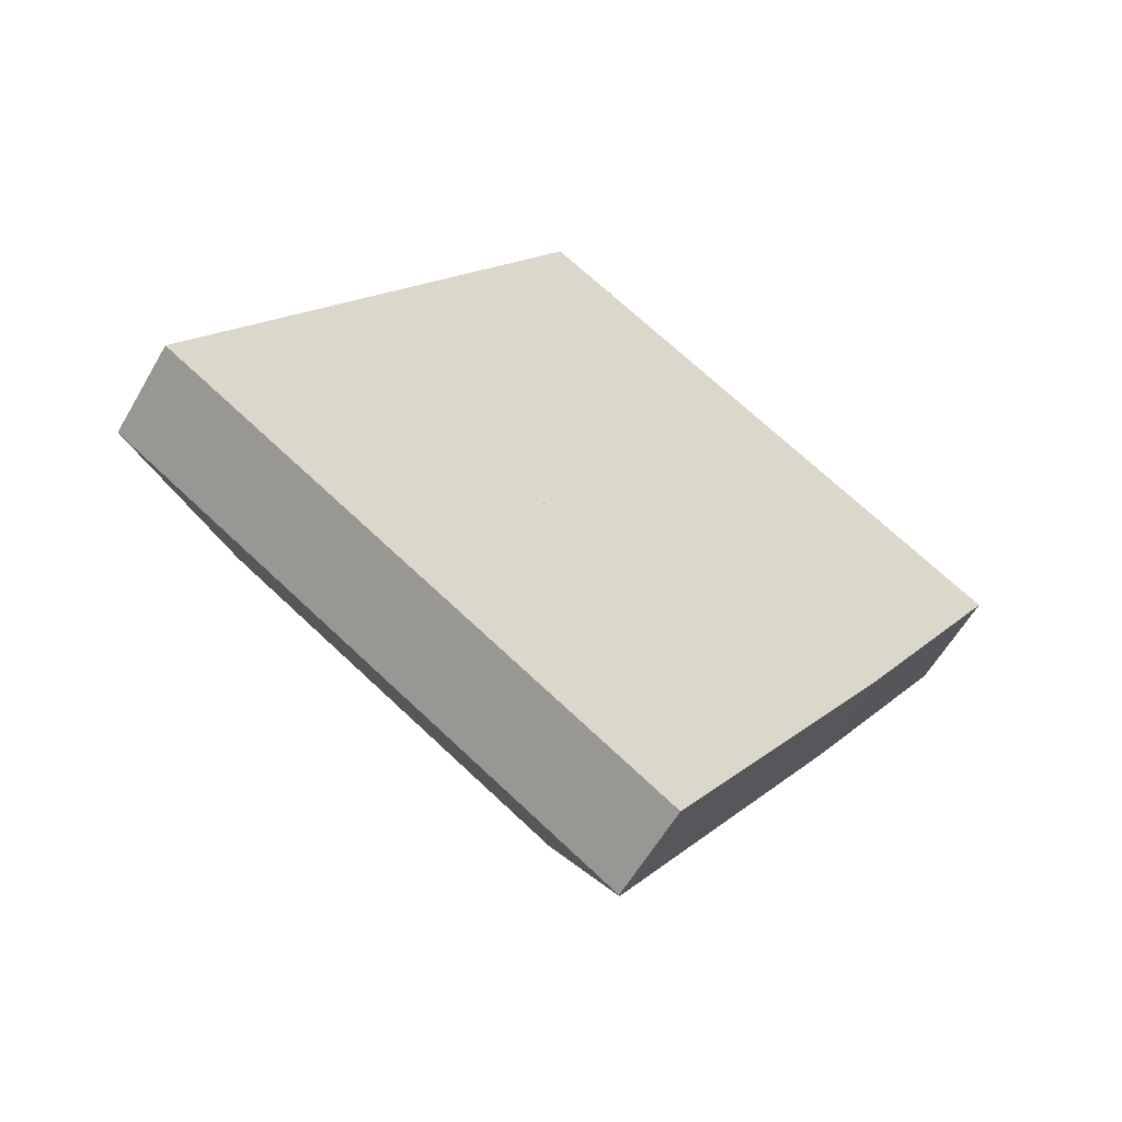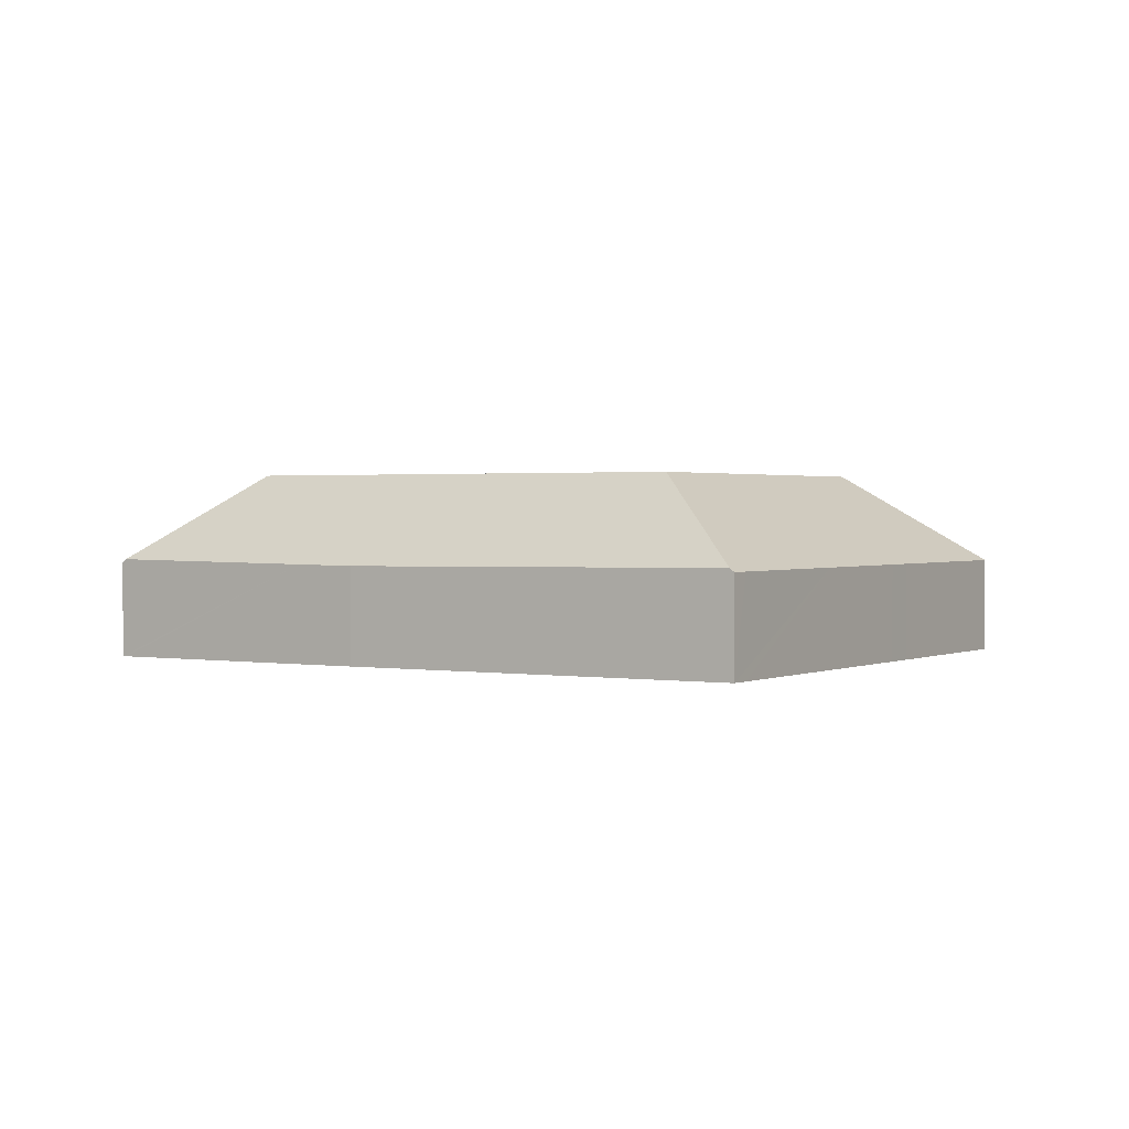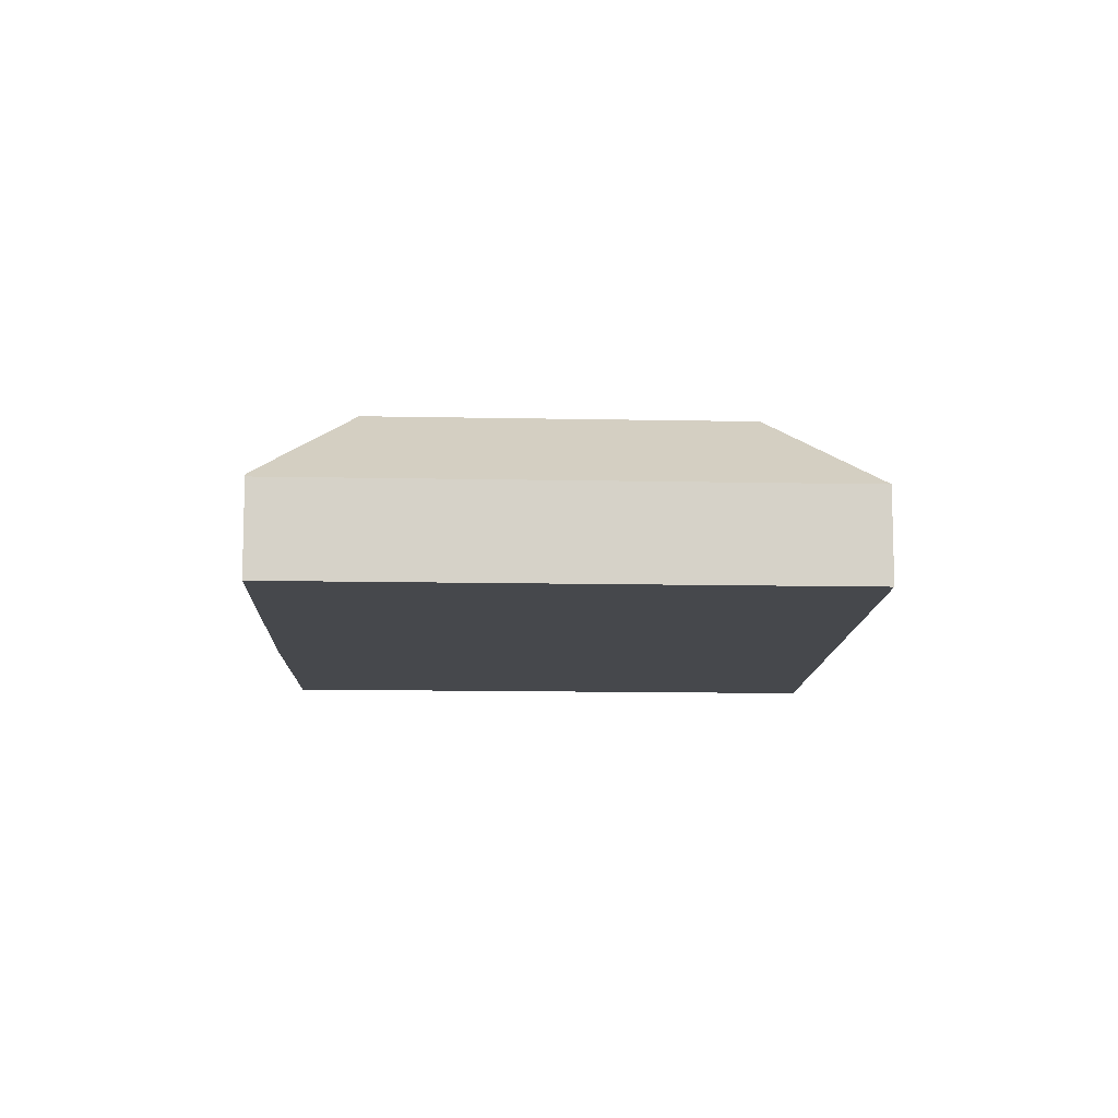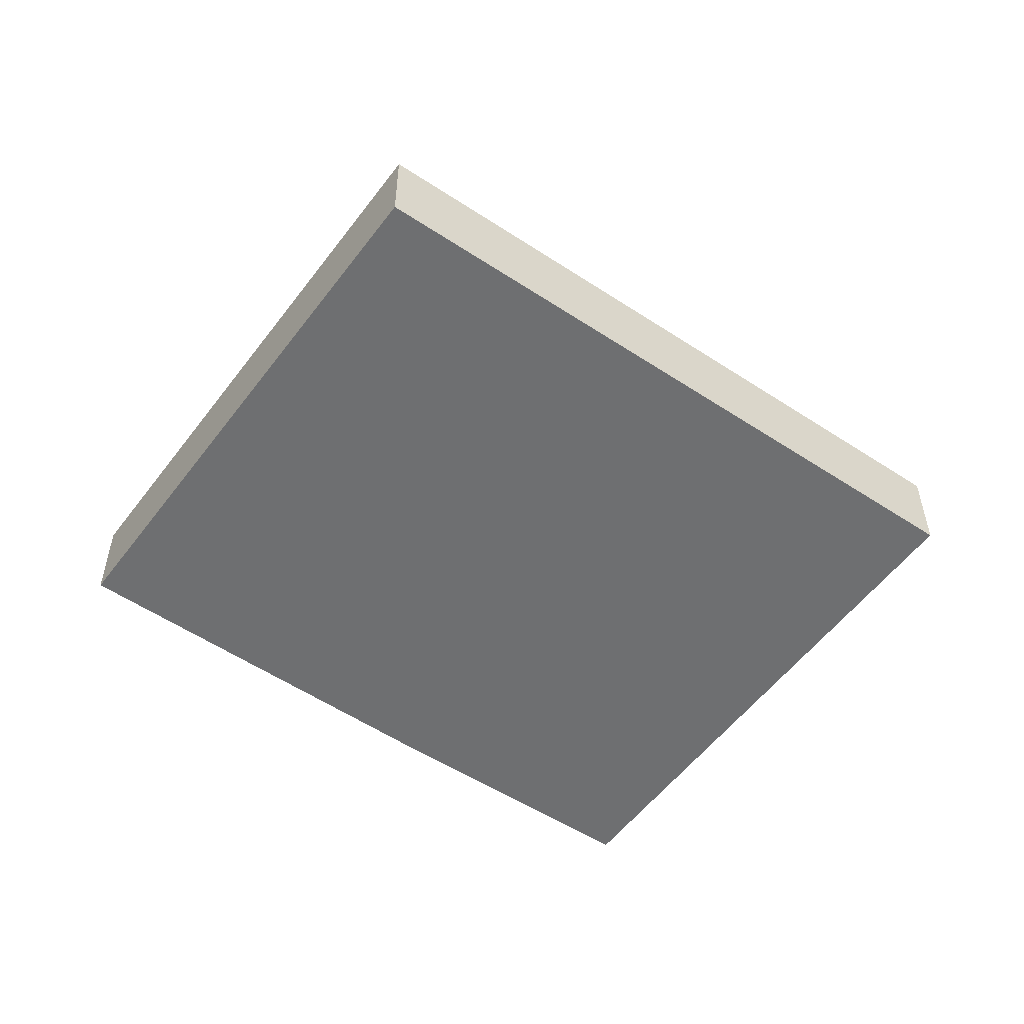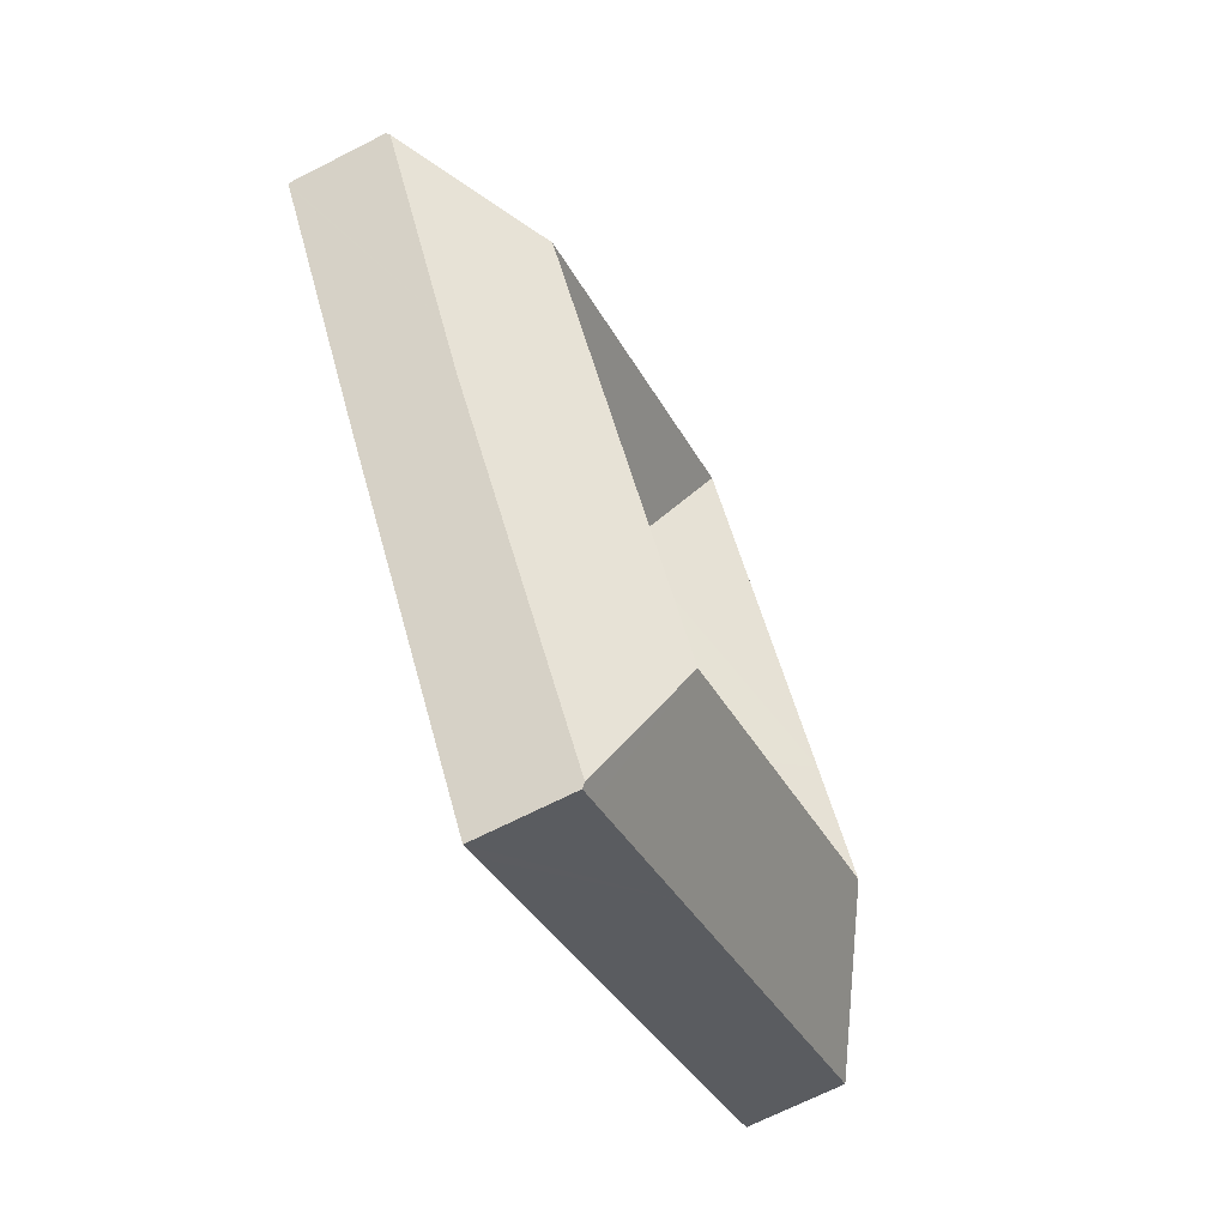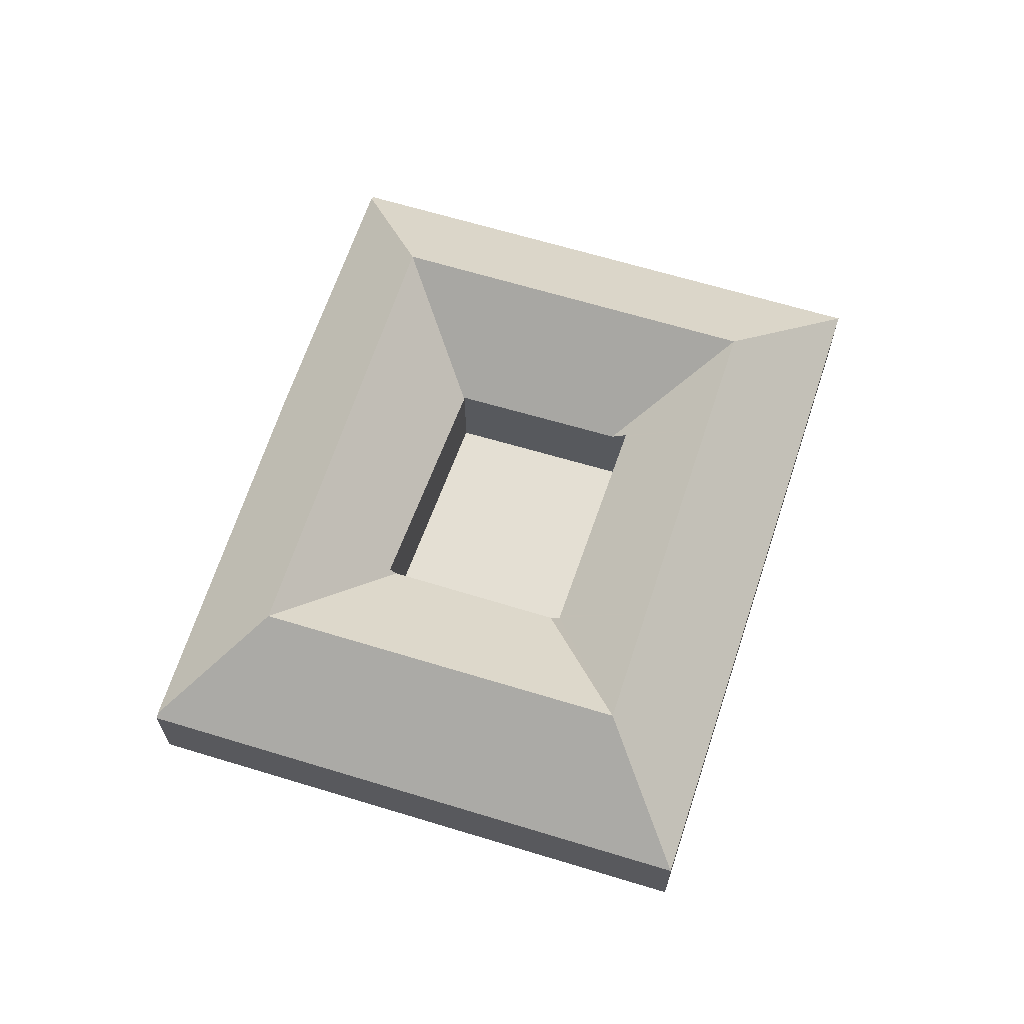
<metadata>
{"format":"obj","ext":"obj","renderer":"f3d","projection":"perspective","resolution":1024,"background":"white","views":[{"elev":-58.6,"azim":-29.6,"up":"+Z"},{"elev":1.3,"azim":154.9,"up":"+Y"},{"elev":-11.1,"azim":-149.3,"up":"+Y"},{"elev":-54.6,"azim":-92.4,"up":"+Y"},{"elev":-68.3,"azim":117.1,"up":"+Z"},{"elev":66.4,"azim":-129.3,"up":"+Y"}]}
</metadata>
<code>
v  3.432 5.369 5.381
v  8.565 10.34 2.413
v  0 5.359 3.281e-16
v  7.328 5.369 11.49
v  12.26 10.34 8.199
v  19.32 10.34 19.28
v  11.5 5.369 18.03
v  14.4 5.369 22.59
v  22.84 10.34 24.79
v  21.38 5.369 33.52
v  22.38 5.363 32.85
v  31.3 5.363 26.86
v  27.84 10.34 21.43
v  39.64 5.363 21.25
v  36.19 10.34 15.82
v  48.73 5.363 15.14
v  40.86 10.34 12.68
v  48.6 5.555 14.93
v  26.66 10.34 -9.665
v  34.32 5.458 -7.735
v  27.61 5.556 -18.11
v  30.34 10.34 -3.872
v  34.87 5.45 -6.895
v  40.02 5.375 1.052
v  37.35 10.34 7.165
v  41.91 5.415 4.106
v  9.94 5.359 -6.635
v  13.58 10.34 -0.933
v  11.59 5.359 -7.735
v  18.35 5.359 -12.25
v  21.98 10.34 -6.54
v  26.43 5.359 -17.64
v  27.46 5.359 -18.33
v  26.01 5.714 -1.089
v  26.05 5.711 -1.01
v  32.38 5.285 9.83
v  32.68 5.285 10.3
v  25.67 5.354 -0.868
v  17.19 5.386 4.739
v  17.09 5.387 4.805
v  25.61 5.354 -0.826
v  16.61 5.868 5.122
v  16.69 5.87 5.242
v  23.52 6.101 16.46
v  23.57 6.103 16.55
v  24.3 5.363 16.06
v  24.38 5.363 16
v  32.69 5.318 10.35
v  21.38 -2.053e-15 33.52
v  14.4 -1.383e-15 22.59
v  11.5 -1.104e-15 18.03
v  7.328 -7.035e-16 11.49
v  3.432 -3.295e-16 5.381
v  0 0 0
v  22.38 -2.012e-15 32.85
v  31.3 -1.645e-15 26.86
v  39.64 -1.301e-15 21.25
v  48.73 -9.273e-16 15.14
v  48.6 -9.143e-16 14.93
v  41.91 -2.514e-16 4.106
v  40.02 -6.442e-17 1.052
v  34.87 4.222e-16 -6.895
v  34.32 4.736e-16 -7.735
v  27.61 1.109e-15 -18.11
v  27.46 1.122e-15 -18.33
v  26.43 1.08e-15 -17.64
v  18.35 7.5e-16 -12.25
v  11.59 4.736e-16 -7.735
v  9.94 4.063e-16 -6.635
v  16.61 -3.136e-16 5.122
v  16.69 -3.21e-16 5.242
v  23.52 -1.008e-15 16.46
v  23.57 -1.014e-15 16.55
v  24.3 -9.831e-16 16.06
v  24.38 -9.8e-16 16
v  32.69 -6.34e-16 10.35
v  32.66 -6.317e-16 10.32
v  32.38 -6.019e-16 9.83
v  32.66 5.285 10.32
v  26.05 6.184e-17 -1.01
v  26.01 6.668e-17 -1.089
v  17.09 -2.942e-16 4.805
v  17.19 -2.902e-16 4.739
v  25.61 5.058e-17 -0.826
v  25.67 5.315e-17 -0.868
g defaultobject
f 1 2 3
f 2 1 4
f 2 4 5
f 5 4 6
f 6 4 7
f 6 7 8
f 6 8 9
f 9 8 10
f 11 9 10
f 9 11 12
f 9 12 13
f 13 12 14
f 13 14 15
f 15 14 16
f 15 16 17
f 17 16 18
f 19 20 21
f 20 19 22
f 20 22 23
f 23 22 24
f 24 22 25
f 24 25 26
f 26 25 18
f 18 25 17
f 2 27 3
f 27 2 28
f 27 28 29
f 29 28 30
f 30 28 31
f 30 31 32
f 32 31 19
f 32 19 21
f 32 21 33
f 34 25 22
f 25 34 35
f 25 35 36
f 25 36 37
f 25 37 17
f 19 34 22
f 34 19 38
f 39 2 40
f 2 39 41
f 2 41 38
f 2 38 19
f 2 19 28
f 28 19 31
f 2 42 40
f 42 2 5
f 42 5 43
f 43 5 44
f 44 5 6
f 44 6 45
f 45 9 46
f 9 45 6
f 9 47 46
f 47 9 48
f 48 9 13
f 48 13 15
f 48 17 37
f 17 48 15
f 8 49 10
f 49 8 50
f 50 8 7
f 50 7 51
f 51 7 4
f 51 4 52
f 52 4 1
f 52 1 53
f 53 1 3
f 53 3 54
f 49 11 10
f 11 49 12
f 12 49 55
f 12 55 56
f 12 56 14
f 14 56 57
f 14 57 16
f 16 57 58
f 58 18 16
f 18 58 26
f 26 58 59
f 26 59 60
f 26 60 24
f 24 60 61
f 61 23 24
f 23 61 62
f 23 62 20
f 20 62 21
f 21 62 63
f 21 63 64
f 21 64 33
f 33 64 65
f 65 32 33
f 32 65 30
f 30 65 66
f 30 66 67
f 30 67 29
f 29 67 68
f 29 68 27
f 27 68 69
f 27 69 3
f 3 69 54
f 43 70 42
f 70 43 44
f 70 44 71
f 71 44 72
f 72 44 45
f 72 45 73
f 46 73 45
f 73 46 47
f 73 47 48
f 73 48 74
f 74 48 75
f 75 48 76
f 48 77 76
f 77 48 78
f 78 48 79
f 78 79 36
f 78 36 80
f 80 36 35
f 80 35 81
f 81 35 34
f 70 40 42
f 40 70 39
f 39 70 41
f 41 70 82
f 41 82 83
f 41 83 84
f 41 84 38
f 38 84 34
f 34 84 85
f 34 85 81
f 64 66 65
f 66 64 63
f 66 63 67
f 67 63 68
f 68 63 69
f 69 63 54
f 54 63 53
f 53 63 62
f 53 62 61
f 53 61 52
f 52 61 60
f 52 60 51
f 51 60 59
f 51 59 50
f 50 59 49
f 49 59 58
f 49 58 57
f 49 57 56
f 49 56 55

</code>
